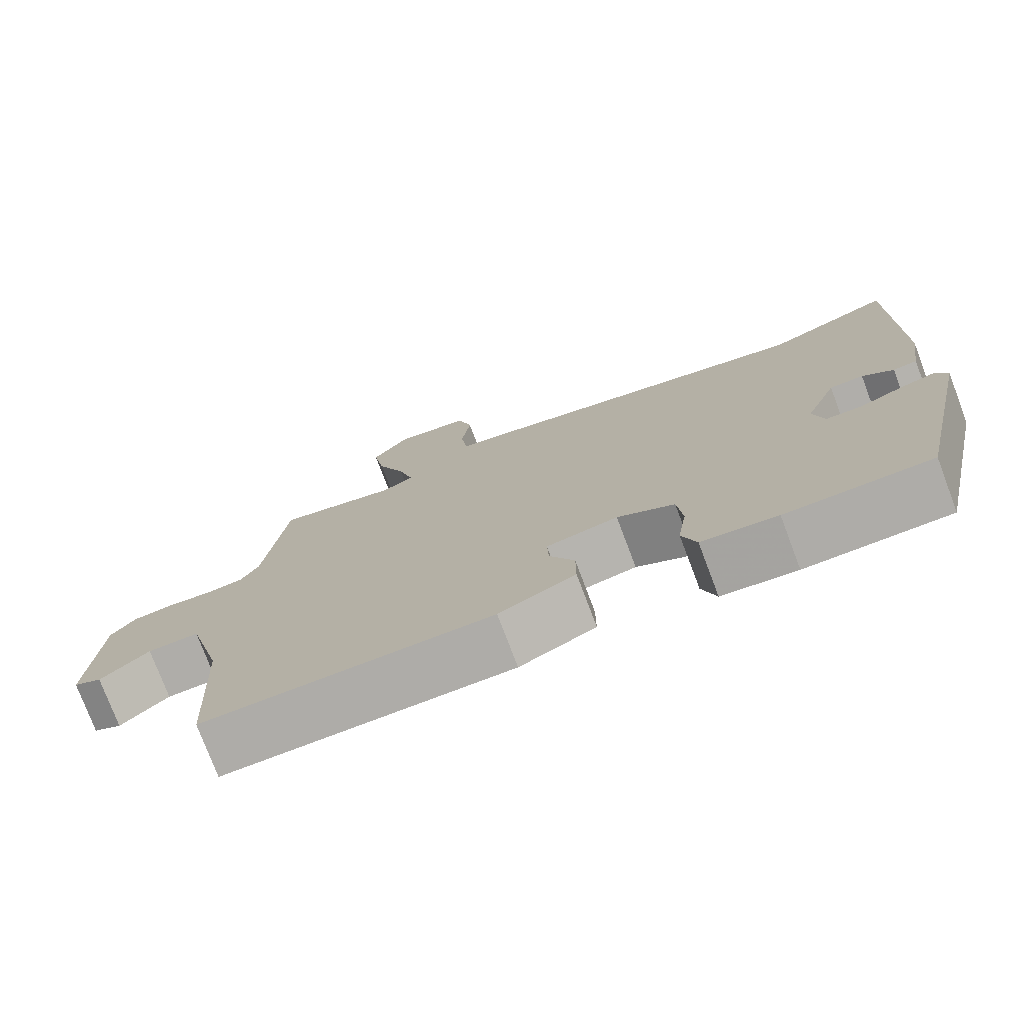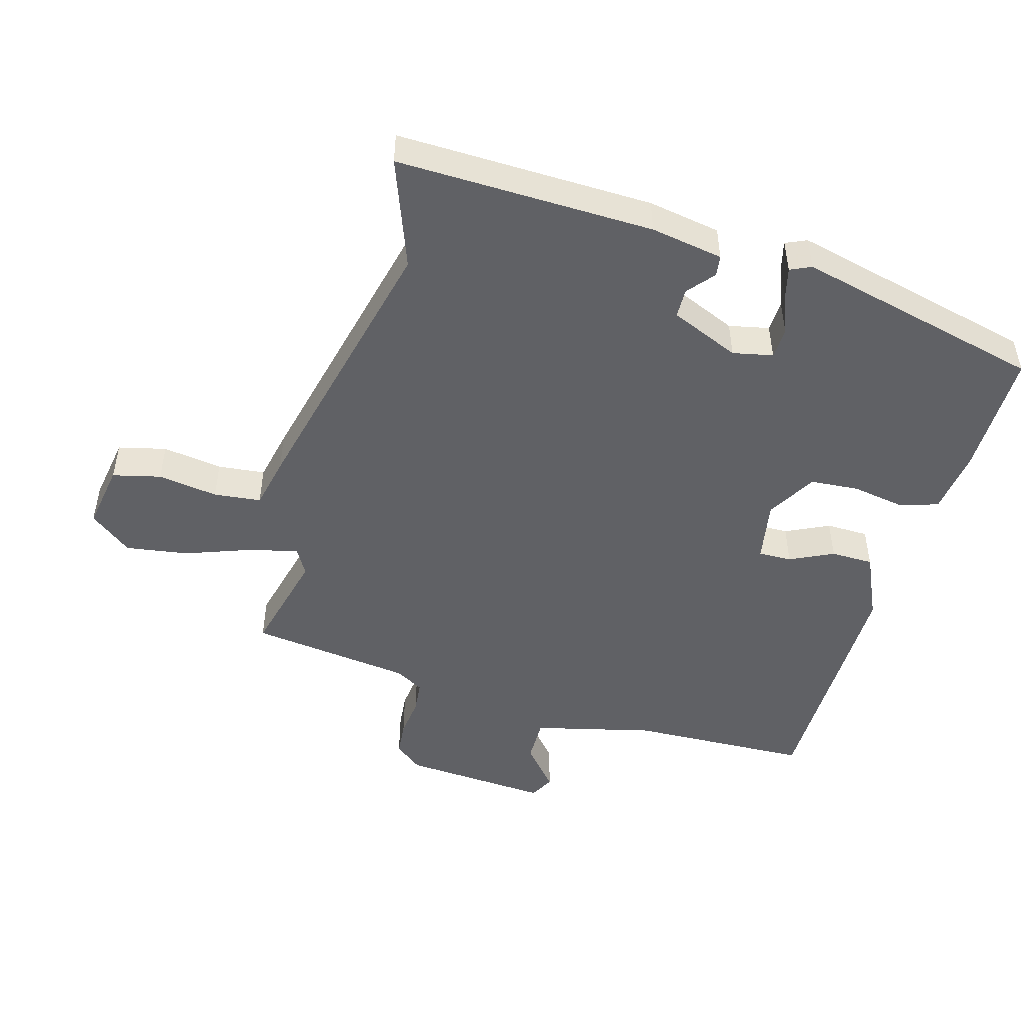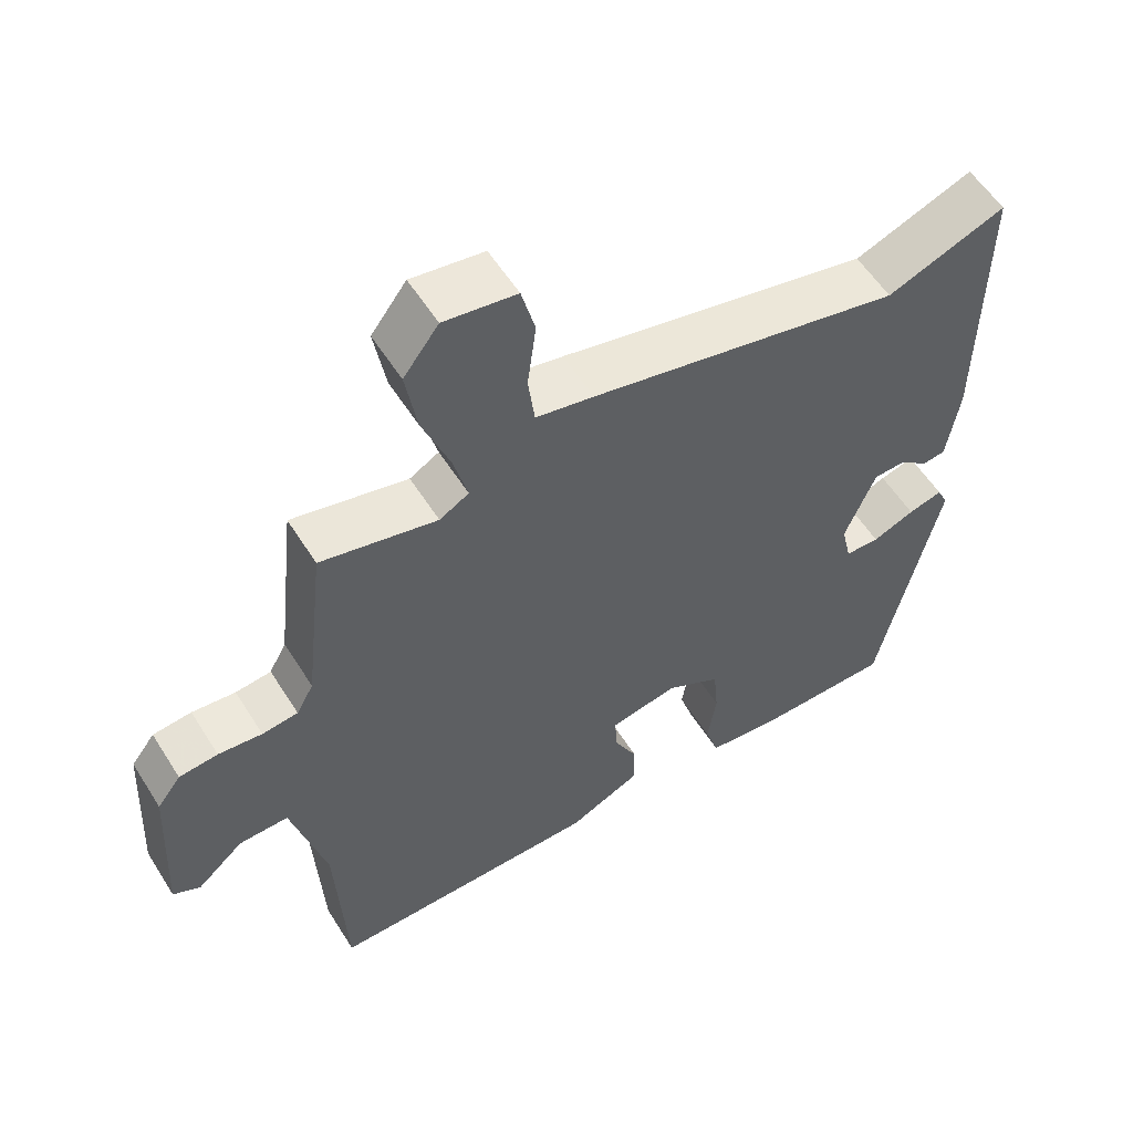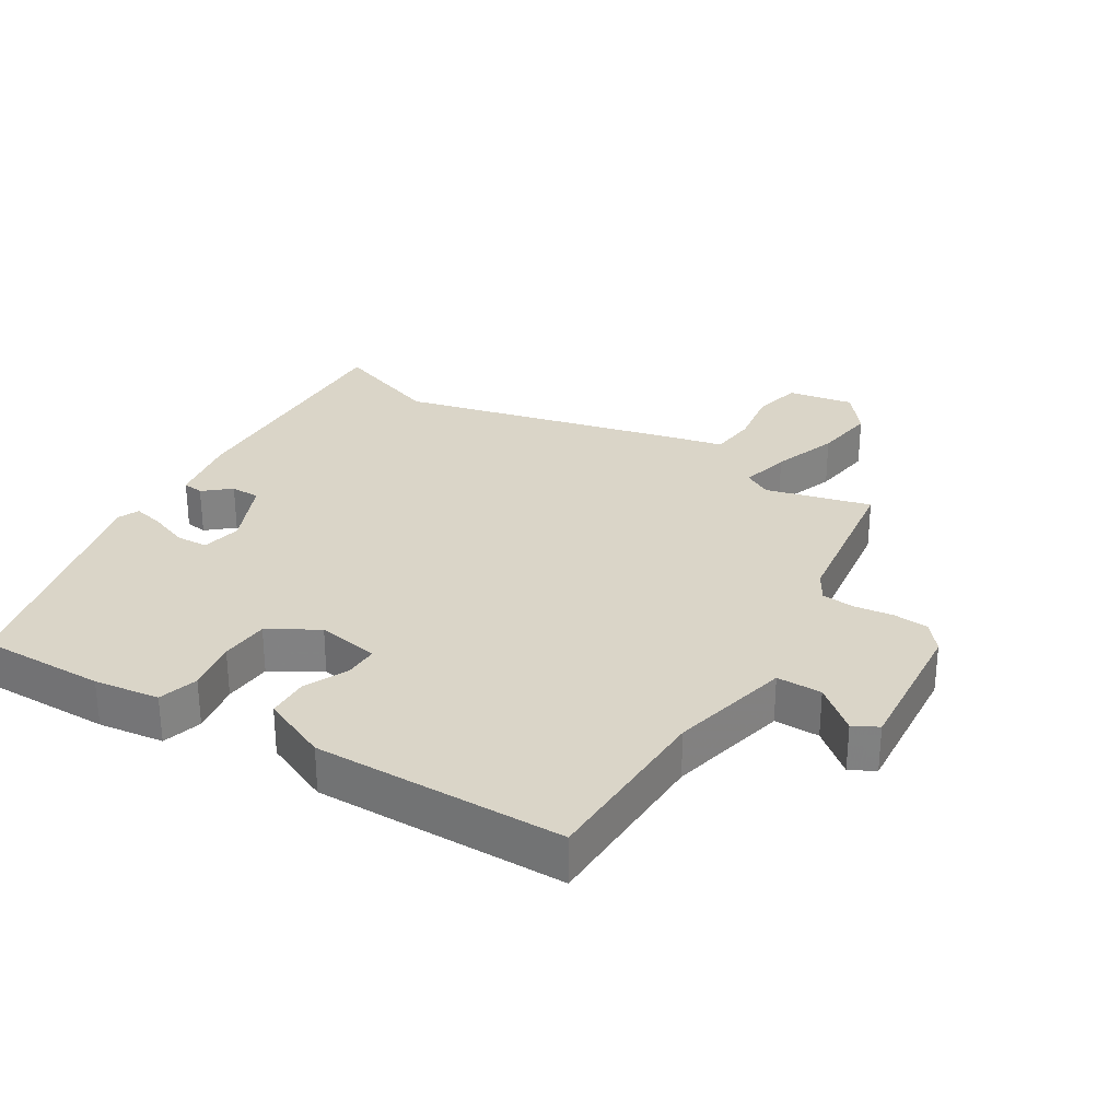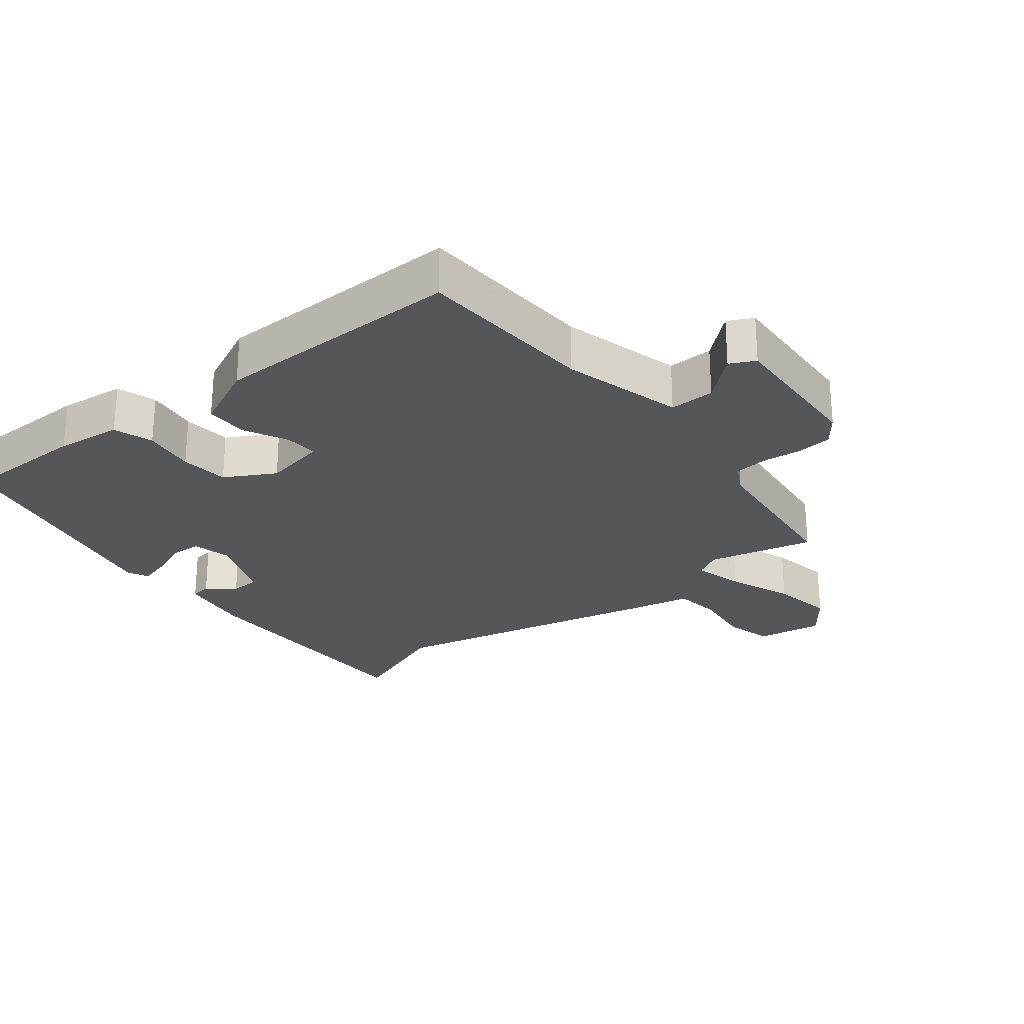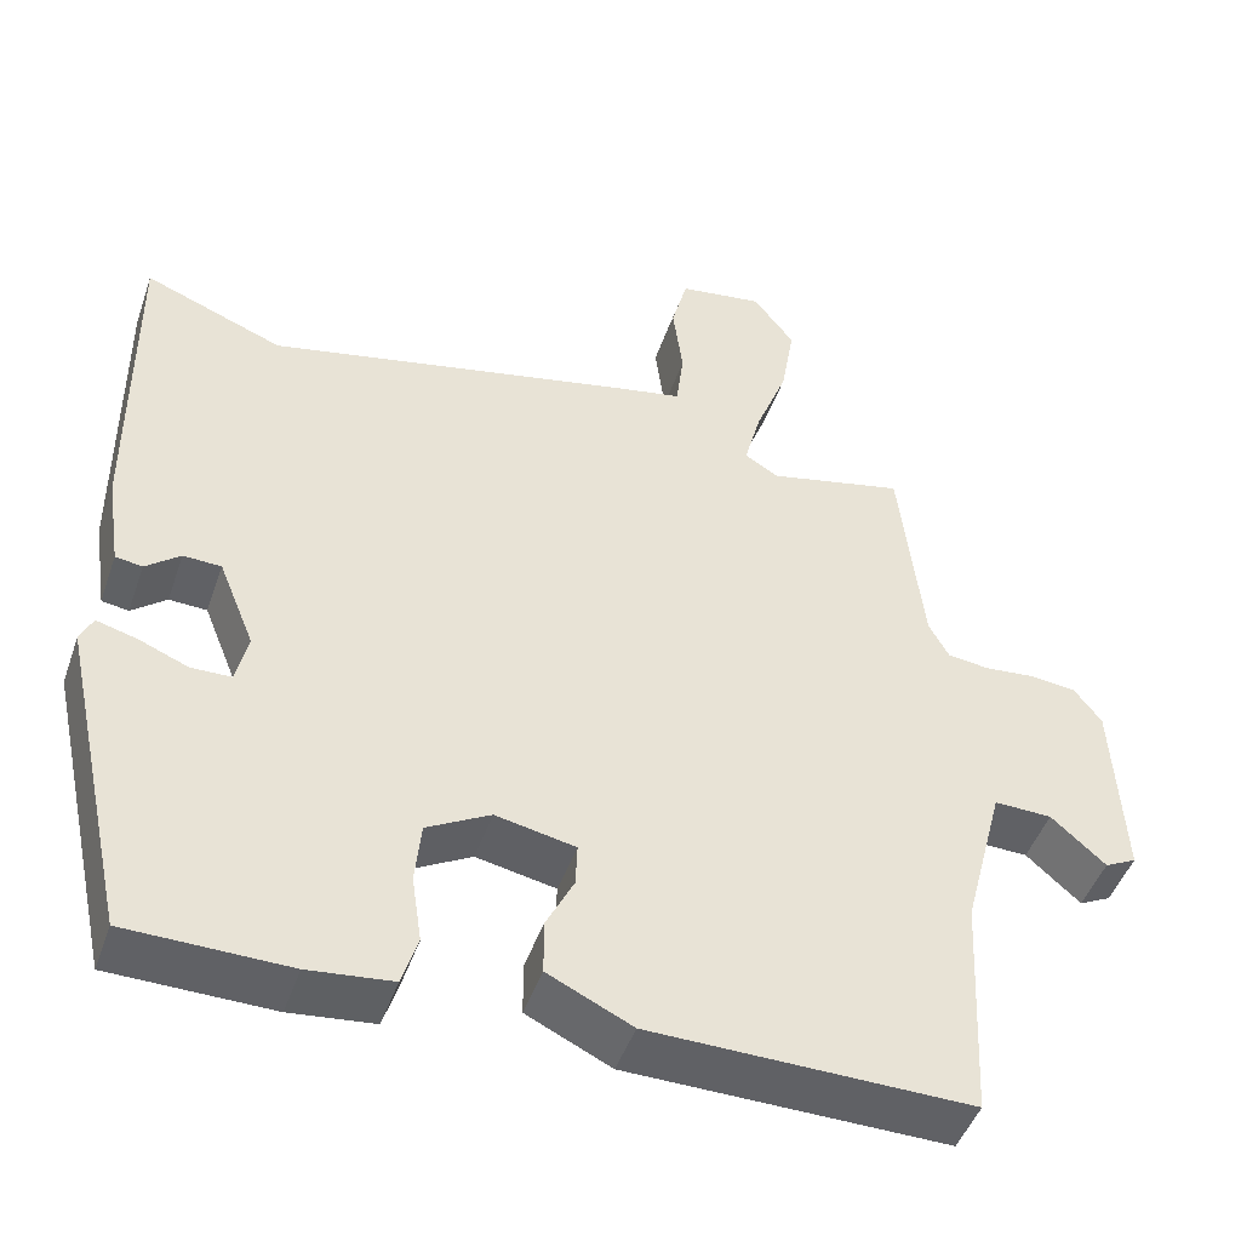
<metadata>
{"format":"obj","ext":"obj","renderer":"f3d","projection":"perspective","resolution":1024,"background":"white","views":[{"elev":-76.5,"azim":20.7,"up":"+Z"},{"elev":-48.6,"azim":73.2,"up":"+Y"},{"elev":56.5,"azim":-31.8,"up":"+Z"},{"elev":29.3,"azim":-149.9,"up":"+Y"},{"elev":-25.6,"azim":-141.7,"up":"+Y"},{"elev":-47.0,"azim":161.1,"up":"+Z"}]}
</metadata>
<code>
v -0.447 0.07 0.488
v -0.285 0.07 0.451
v -0.244 0.07 0.475
v -0.264 0.07 0.551
v -0.302 0.07 0.65
v -0.318 0.07 0.745
v -0.269 0.07 0.81
v -0.168 0.07 0.795
v -0.149 0.07 0.722
v -0.161 0.07 0.63
v -0.152 0.07 0.558
v -0.071 0.07 0.542
v 0.365 0.07 0.447
v 0.531 0.07 0.512
v 0.528 0.07 0.12
v 0.511 0.07 0.009
v 0.479 0.07 0.004
v 0.438 0.07 0.037
v 0.393 0.07 0.035
v 0.35 0.07 -0.071
v 0.364 0.07 -0.132
v 0.412 0.07 -0.133
v 0.471 0.07 -0.109
v 0.519 0.07 -0.096
v 0.534 0.07 -0.128
v 0.45 0.07 -0.508
v 0.258 0.07 -0.511
v 0.158 0.07 -0.5
v 0.139 0.07 -0.44
v 0.151 0.07 -0.36
v 0.144 0.07 -0.286
v 0.068 0.07 -0.244
v -0.027 0.07 -0.263
v -0.025 0.07 -0.314
v 0.008 0.07 -0.38
v 0.008 0.07 -0.445
v -0.093 0.07 -0.493
v -0.475 0.07 -0.498
v -0.489 0.07 -0.223
v -0.537 0.07 -0.04
v -0.606 0.07 -0.042
v -0.671 0.07 -0.099
v -0.709 0.07 -0.08
v -0.697 0.07 0.146
v -0.664 0.07 0.189
v -0.61 0.07 0.195
v -0.549 0.07 0.189
v -0.499 0.07 0.195
v -0.475 0.07 0.239
v -0.447 0 0.488
v -0.285 0 0.451
v -0.244 0 0.475
v -0.264 0 0.551
v -0.302 0 0.65
v -0.318 0 0.745
v -0.269 0 0.81
v -0.168 0 0.795
v -0.149 0 0.722
v -0.161 0 0.63
v -0.152 0 0.558
v -0.071 0 0.542
v 0.365 0 0.447
v 0.531 0 0.512
v 0.528 0 0.12
v 0.511 0 0.009
v 0.479 0 0.004
v 0.438 0 0.037
v 0.393 0 0.035
v 0.35 0 -0.071
v 0.364 0 -0.132
v 0.412 0 -0.133
v 0.471 0 -0.109
v 0.519 0 -0.096
v 0.534 0 -0.128
v 0.45 0 -0.508
v 0.258 0 -0.511
v 0.158 0 -0.5
v 0.139 0 -0.44
v 0.151 0 -0.36
v 0.144 0 -0.286
v 0.068 0 -0.244
v -0.027 0 -0.263
v -0.025 0 -0.314
v 0.008 0 -0.38
v 0.008 0 -0.445
v -0.093 0 -0.493
v -0.475 0 -0.498
v -0.489 0 -0.223
v -0.537 0 -0.04
v -0.606 0 -0.042
v -0.671 0 -0.099
v -0.709 0 -0.08
v -0.697 0 0.146
v -0.664 0 0.189
v -0.61 0 0.195
v -0.549 0 0.189
v -0.499 0 0.195
v -0.475 0 0.239
f 44 45 46 47
f 44 47 48
f 41 42 43 44
f 40 41 44 48
f 39 40 48 49
f 34 35 36 37
f 33 34 37 38
f 27 28 29 30
f 27 30 31
f 26 27 31
f 25 26 31
f 22 23 24 25
f 22 25 31 32
f 15 16 17 18
f 13 14 15 18
f 11 12 13 18
f 11 18 19
f 7 8 9 10
f 7 10 11
f 4 5 6 7
f 3 4 7 11
f 39 49 1 2
f 33 38 39 2
f 21 22 32 33
f 20 21 33 2
f 3 11 19 20
f 2 3 20
f 96 95 94 93
f 97 96 93
f 93 92 91 90
f 97 93 90 89
f 98 97 89 88
f 86 85 84 83
f 87 86 83 82
f 79 78 77 76
f 80 79 76
f 80 76 75
f 80 75 74
f 74 73 72 71
f 81 80 74 71
f 67 66 65 64
f 67 64 63 62
f 67 62 61 60
f 68 67 60
f 59 58 57 56
f 60 59 56
f 56 55 54 53
f 60 56 53 52
f 51 50 98 88
f 51 88 87 82
f 82 81 71 70
f 51 82 70 69
f 69 68 60 52
f 69 52 51
f 1 50 51 2
f 2 51 52 3
f 3 52 53 4
f 4 53 54 5
f 5 54 55 6
f 6 55 56 7
f 7 56 57 8
f 8 57 58 9
f 9 58 59 10
f 10 59 60 11
f 11 60 61 12
f 12 61 62 13
f 13 62 63 14
f 14 63 64 15
f 15 64 65 16
f 16 65 66 17
f 17 66 67 18
f 18 67 68 19
f 19 68 69 20
f 20 69 70 21
f 21 70 71 22
f 22 71 72 23
f 23 72 73 24
f 24 73 74 25
f 25 74 75 26
f 26 75 76 27
f 27 76 77 28
f 28 77 78 29
f 29 78 79 30
f 30 79 80 31
f 31 80 81 32
f 32 81 82 33
f 33 82 83 34
f 34 83 84 35
f 35 84 85 36
f 36 85 86 37
f 37 86 87 38
f 38 87 88 39
f 39 88 89 40
f 40 89 90 41
f 41 90 91 42
f 42 91 92 43
f 43 92 93 44
f 44 93 94 45
f 45 94 95 46
f 46 95 96 47
f 47 96 97 48
f 48 97 98 49
f 49 98 50 1

</code>
